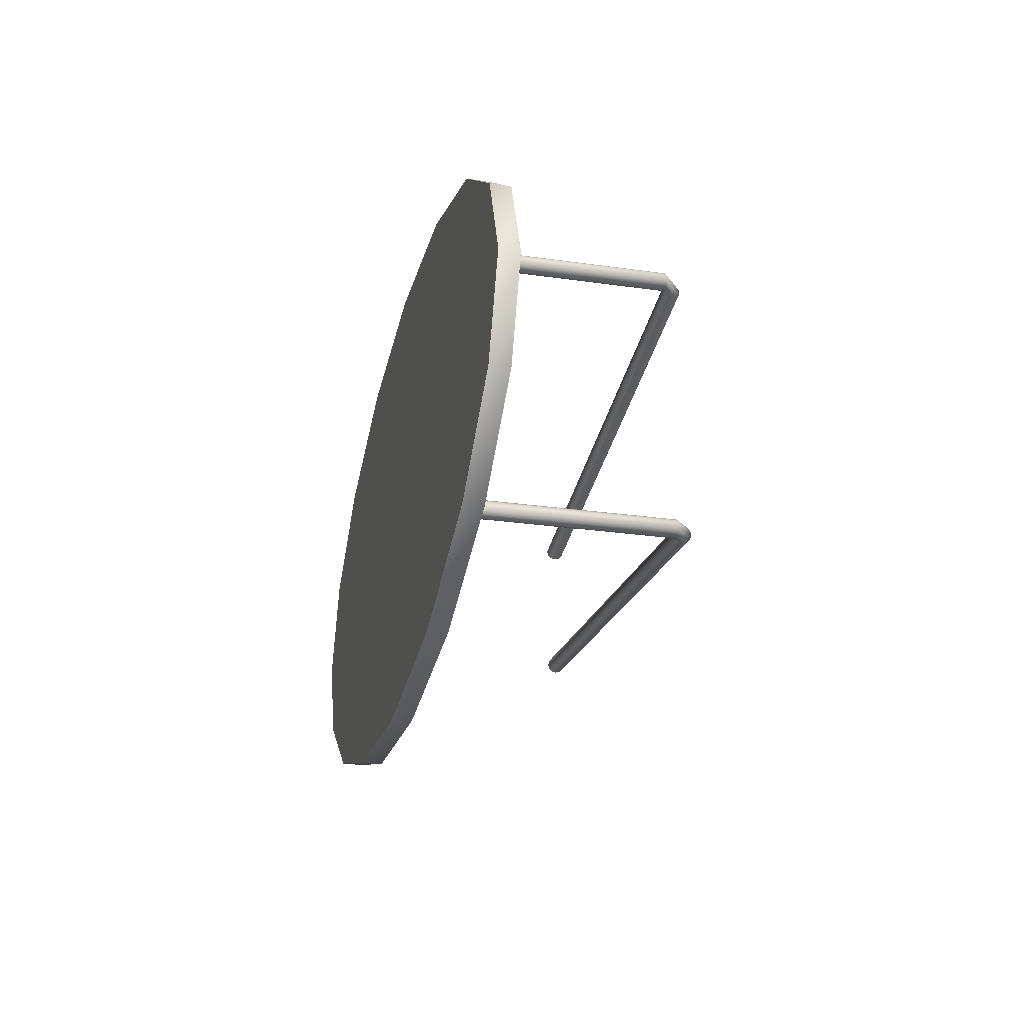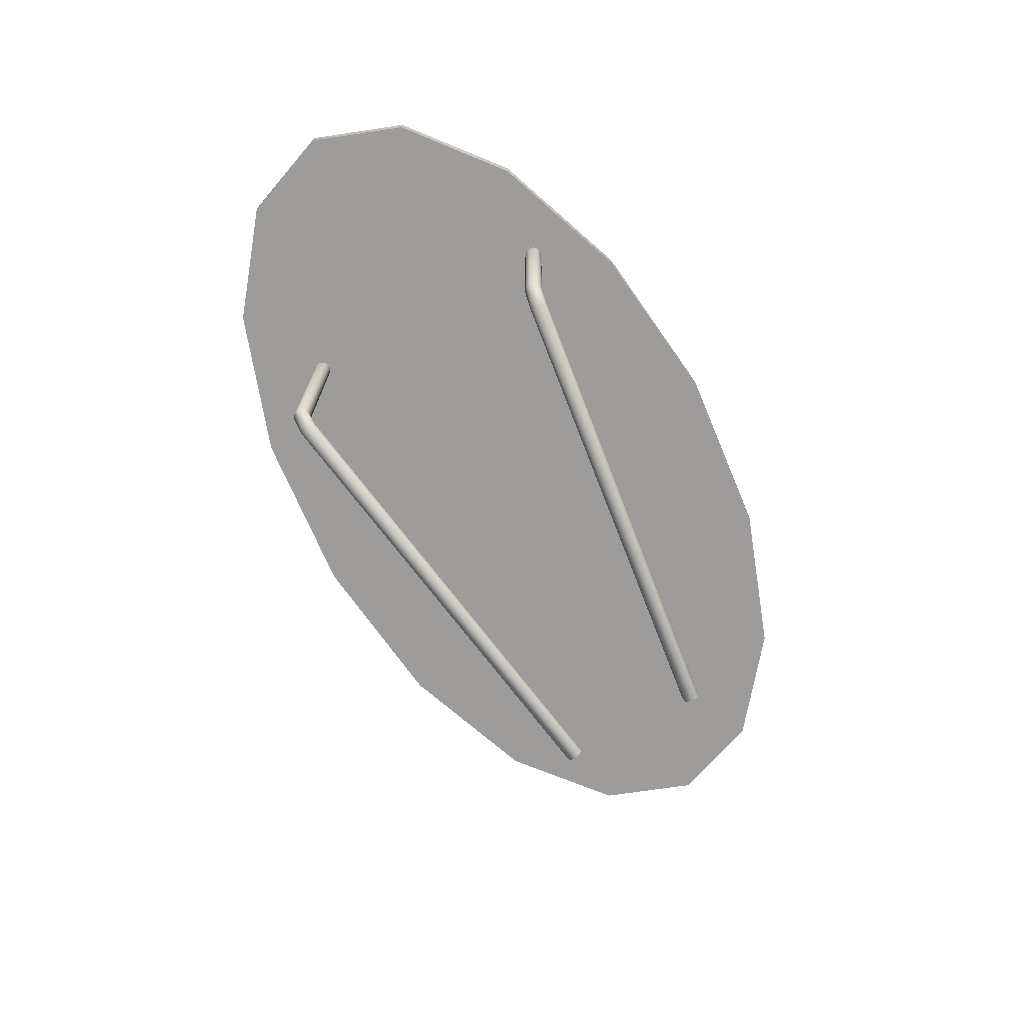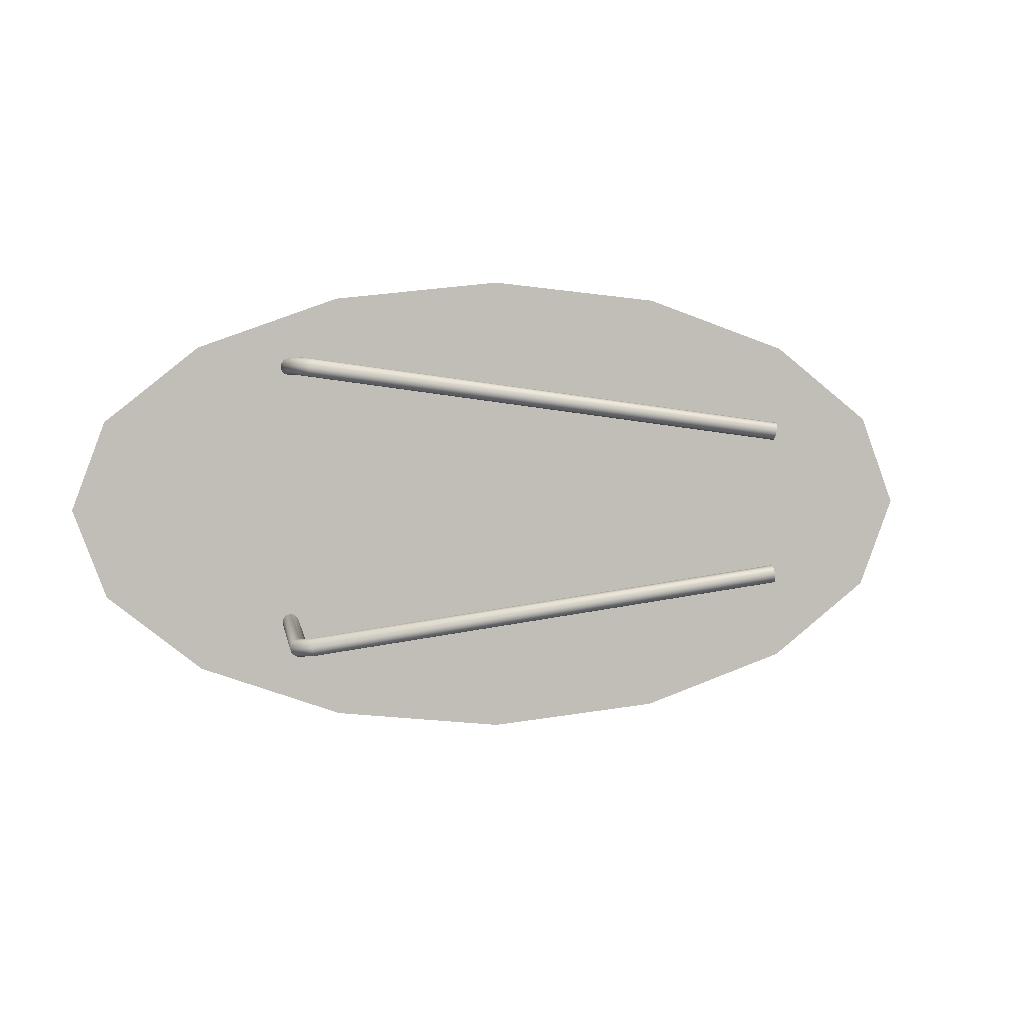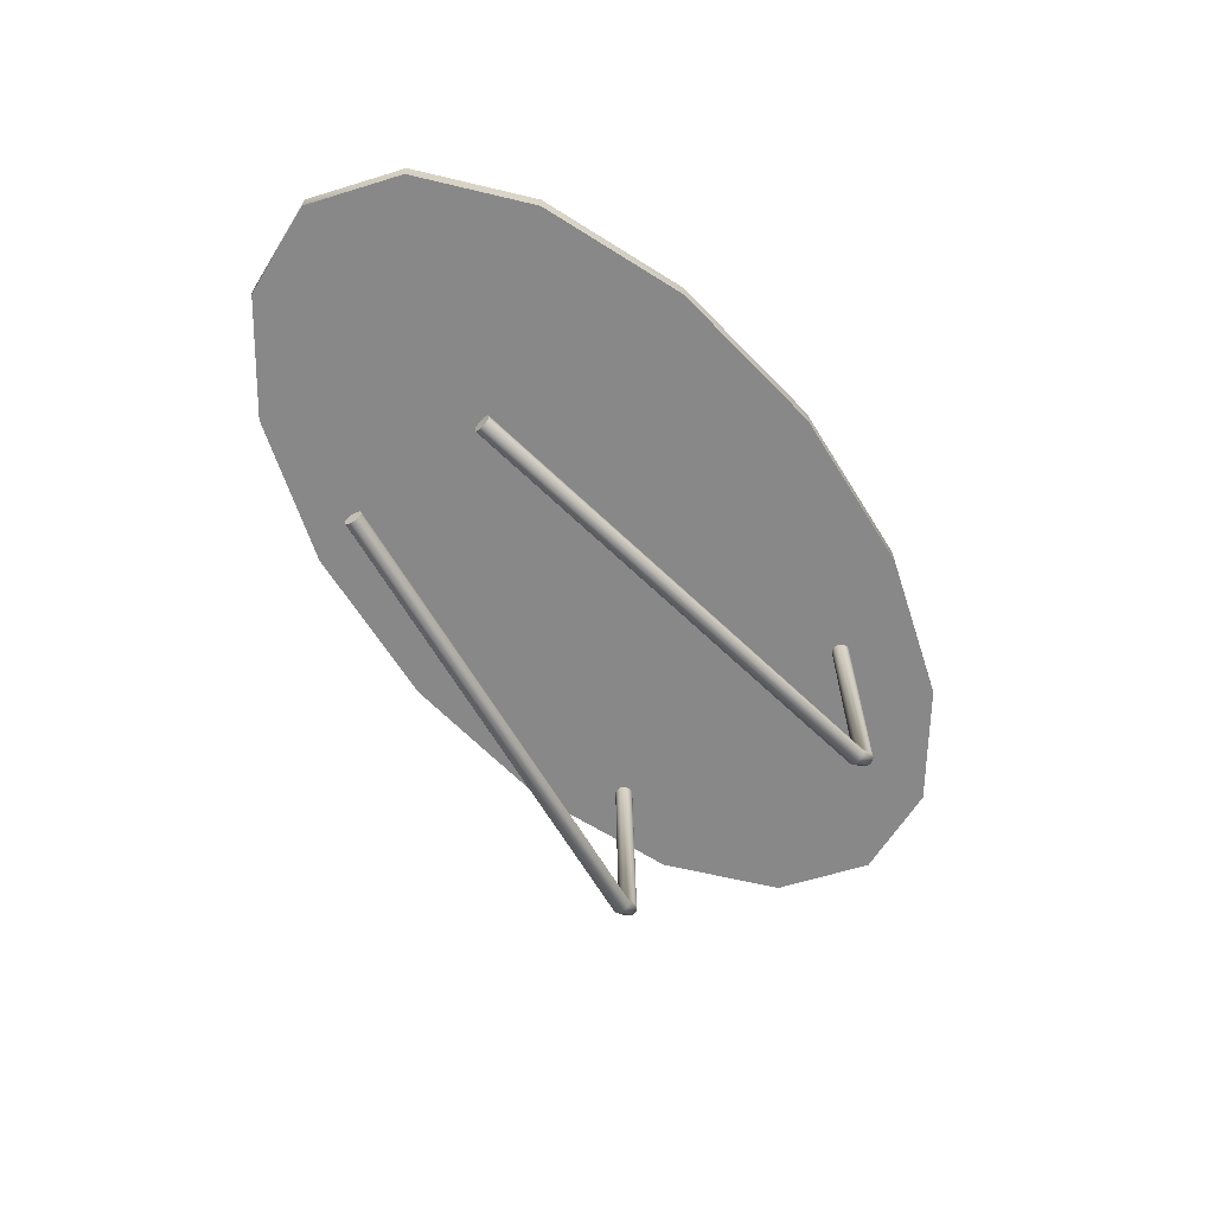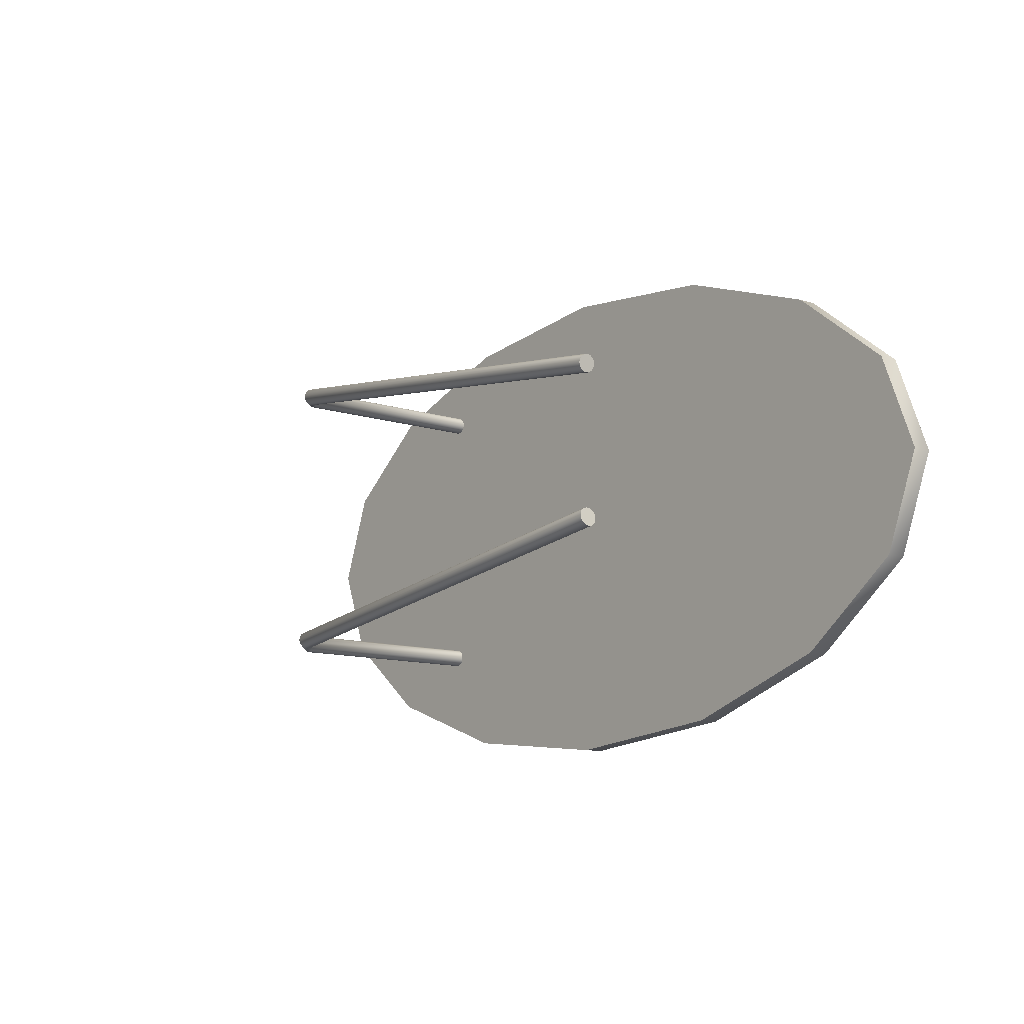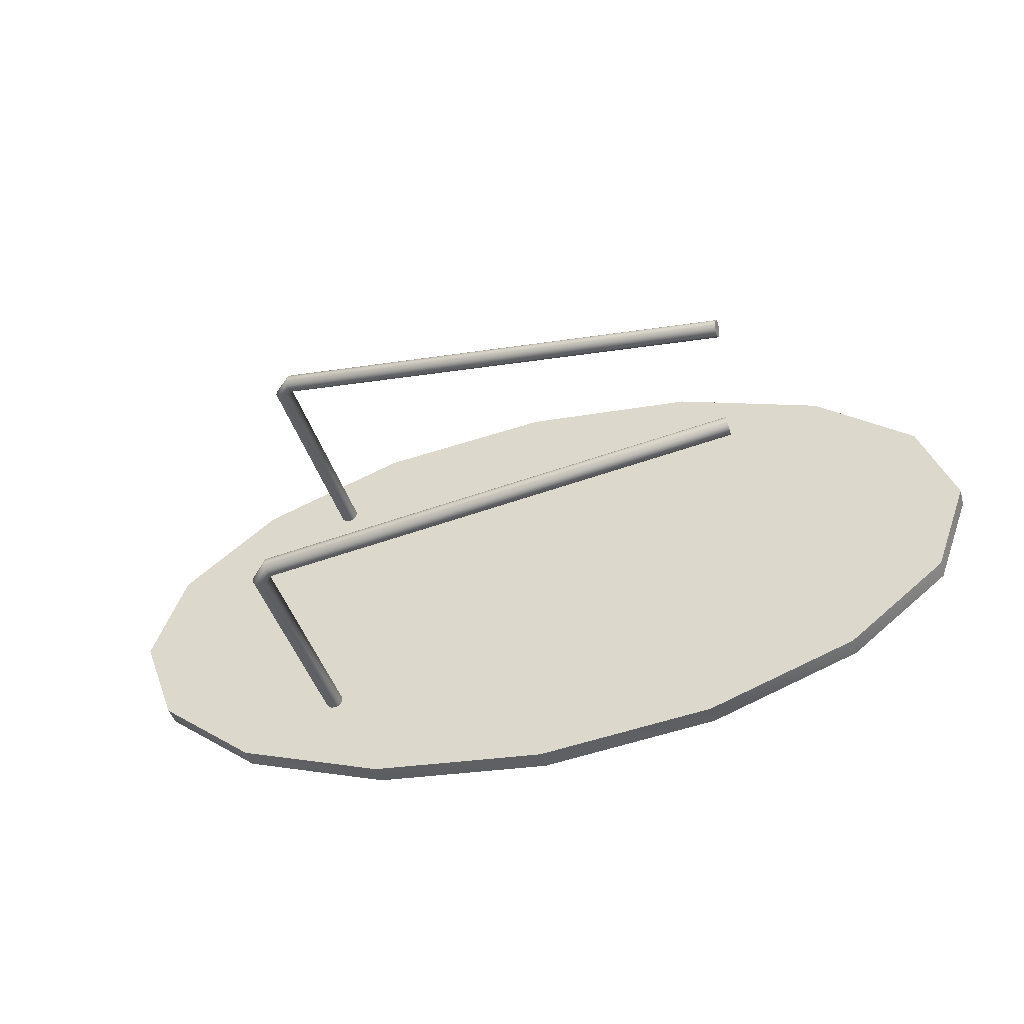
<metadata>
{"format":"obj","ext":"obj","renderer":"f3d","projection":"perspective","resolution":1024,"background":"white","views":[{"elev":-27.9,"azim":-103.4,"up":"+Z"},{"elev":-70.3,"azim":-61.1,"up":"+Y"},{"elev":4.1,"azim":-9.9,"up":"+Z"},{"elev":-62.9,"azim":127.7,"up":"+Y"},{"elev":-11.5,"azim":51.3,"up":"+Z"},{"elev":-44.6,"azim":16.3,"up":"+Z"}]}
</metadata>
<code>
v 7.416 3.891 -1.643
v 5.676 3.891 -3.036
v 3.072 3.891 -3.967
v 2e-06 3.891 -4.294
v -3.072 3.891 -3.967
v -5.676 3.891 -3.036
v -7.416 3.891 -1.643
v -8.027 3.891 -1e-06
v -7.416 3.891 1.643
v -5.676 3.891 3.036
v -3.072 3.891 3.967
v -3e-06 3.891 4.294
v 3.072 3.891 3.967
v 5.676 3.891 3.036
v 7.416 3.891 1.643
v 8.027 3.891 1e-06
v 7.416 4.236 -1.643
v 5.676 4.236 -3.036
v 3.072 4.236 -3.967
v 4e-06 4.236 -4.294
v -3.072 4.236 -3.967
v -5.676 4.236 -3.036
v -7.416 4.236 -1.643
v -8.027 4.236 -2e-06
v -7.416 4.236 1.643
v -5.676 4.236 3.036
v -3.072 4.236 3.967
v -1e-06 4.236 4.294
v 3.072 4.236 3.967
v 5.676 4.236 3.036
v 7.416 4.236 1.643
v 8.027 4.236 0
v -2e-06 3.891 1e-06
v 0 4.236 0
g pCylinder1
f 1 2 17
f 17 2 18
f 2 3 18
f 18 3 19
f 3 4 19
f 19 4 20
f 4 5 20
f 20 5 21
f 5 6 21
f 21 6 22
f 6 7 22
f 22 7 23
f 7 8 23
f 23 8 24
f 8 9 24
f 24 9 25
f 9 10 25
f 25 10 26
f 10 11 26
f 26 11 27
f 11 12 27
f 27 12 28
f 12 13 28
f 28 13 29
f 13 14 29
f 29 14 30
f 14 15 30
f 30 15 31
f 15 16 31
f 31 16 32
f 16 1 32
f 32 1 17
f 2 1 33
f 3 2 33
f 4 3 33
f 5 4 33
f 6 5 33
f 7 6 33
f 8 7 33
f 9 8 33
f 10 9 33
f 11 10 33
f 12 11 33
f 13 12 33
f 14 13 33
f 15 14 33
f 16 15 33
f 1 16 33
f 17 18 34
f 18 19 34
f 19 20 34
f 20 21 34
f 21 22 34
f 22 23 34
f 23 24 34
f 24 25 34
f 25 26 34
f 26 27 34
f 27 28 34
f 28 29 34
f 29 30 34
f 30 31 34
f 31 32 34
f 32 17 34
v 4.411 0.2957 -1.083
v 4.417 0.2618 -1.133
v 4.421 0.2113 -1.166
v 4.421 0.1518 -1.178
v 4.418 0.09246 -1.166
v 4.413 0.04224 -1.133
v 4.405 0.008804 -1.083
v 4.397 -0.002754 -1.024
v 4.389 0.009323 -0.9649
v 4.383 0.0432 -0.915
v 4.38 0.09371 -0.8817
v 4.379 0.1532 -0.8701
v 4.382 0.2125 -0.8819
v 4.388 0.2628 -0.9153
v 4.395 0.2962 -0.9653
v 4.403 0.3078 -1.024
v -3.828 3.953 -2.227
v -3.854 3.954 -2.282
v -3.9 3.954 -2.322
v -3.957 3.956 -2.342
v -4.017 3.957 -2.338
v -4.072 3.958 -2.312
v -4.112 3.959 -2.266
v -4.132 3.959 -2.209
v -4.128 3.959 -2.149
v -4.102 3.959 -2.094
v -4.056 3.958 -2.054
v -3.999 3.957 -2.034
v -3.939 3.956 -2.038
v -3.884 3.955 -2.064
v -3.844 3.954 -2.11
v -3.824 3.953 -2.167
v 4.4 0.1525 -1.024
v -3.978 3.956 -2.188
v -3.974 0.3355 -2.316
v -3.929 0.3347 -2.276
v -3.902 0.3342 -2.222
v -3.899 0.3342 -2.161
v -3.918 0.3347 -2.104
v -3.959 0.3356 -2.059
v -4.013 0.3368 -2.032
v -4.074 0.338 -2.028
v -4.131 0.3392 -2.048
v -4.176 0.34 -2.088
v -4.203 0.3405 -2.143
v -4.206 0.3405 -2.203
v -4.186 0.34 -2.261
v -4.146 0.3391 -2.306
v -4.092 0.3379 -2.333
v -4.031 0.3367 -2.336
v -3.828 0.2114 -2.296
v -3.832 0.2619 -2.263
v -3.838 0.2958 -2.213
v -3.846 0.3079 -2.154
v -3.854 0.2963 -2.095
v -3.862 0.2629 -2.045
v -3.867 0.2126 -2.012
v -3.87 0.1533 -2
v -3.87 0.09382 -2.011
v -3.866 0.04331 -2.045
v -3.86 0.009431 -2.095
v -3.852 -0.002646 -2.153
v -3.844 0.008912 -2.212
v -3.836 0.04235 -2.262
v -3.831 0.09257 -2.296
v -3.828 0.1519 -2.307
g pCylinder2 pCylinder3
f 35 36 87
f 87 36 86
f 36 37 86
f 86 37 85
f 37 38 85
f 85 38 100
f 38 39 100
f 100 39 99
f 39 40 99
f 99 40 98
f 40 41 98
f 98 41 97
f 41 42 97
f 97 42 96
f 42 43 96
f 96 43 95
f 43 44 95
f 95 44 94
f 45 93 44
f 44 93 94
f 46 92 45
f 45 92 93
f 47 91 46
f 46 91 92
f 48 90 47
f 47 90 91
f 48 49 90
f 90 49 89
f 49 50 89
f 89 50 88
f 50 35 88
f 88 35 87
f 36 35 67
f 37 36 67
f 38 37 67
f 39 38 67
f 40 39 67
f 41 40 67
f 42 41 67
f 43 42 67
f 44 43 67
f 45 44 67
f 46 45 67
f 47 46 67
f 48 47 67
f 49 48 67
f 50 49 67
f 35 50 67
f 51 52 68
f 52 53 68
f 53 54 68
f 54 55 68
f 55 56 68
f 56 57 68
f 57 58 68
f 58 59 68
f 59 60 68
f 60 61 68
f 61 62 68
f 62 63 68
f 63 64 68
f 64 65 68
f 65 66 68
f 66 51 68
f 70 69 52
f 52 69 53
f 71 70 51
f 51 70 52
f 72 71 66
f 66 71 51
f 73 72 65
f 65 72 66
f 74 73 64
f 64 73 65
f 75 74 63
f 63 74 64
f 76 75 62
f 62 75 63
f 77 76 61
f 61 76 62
f 78 77 60
f 60 77 61
f 79 78 59
f 59 78 60
f 80 79 58
f 58 79 59
f 81 80 57
f 57 80 58
f 82 81 56
f 56 81 57
f 83 82 55
f 55 82 56
f 84 83 54
f 54 83 55
f 69 84 53
f 53 84 54
f 85 69 86
f 86 69 70
f 86 70 87
f 87 70 71
f 87 71 88
f 88 71 72
f 89 88 73
f 73 88 72
f 90 89 74
f 74 89 73
f 91 90 75
f 75 90 74
f 92 91 76
f 76 91 75
f 93 92 77
f 77 92 76
f 94 93 78
f 78 93 77
f 95 94 79
f 79 94 78
f 96 95 80
f 80 95 79
f 96 80 97
f 97 80 81
f 97 81 98
f 98 81 82
f 98 82 99
f 99 82 83
f 99 83 100
f 100 83 84
f 100 84 85
f 85 84 69
v 4.395 0.2944 1.468
v 4.388 0.2608 1.419
v 4.382 0.2106 1.386
v 4.379 0.1513 1.374
v 4.38 0.092 1.386
v 4.383 0.04169 1.419
v 4.389 0.008034 1.469
v 4.397 -0.003834 1.528
v 4.405 0.00789 1.586
v 4.413 0.04142 1.636
v 4.418 0.09166 1.669
v 4.421 0.1509 1.681
v 4.421 0.2103 1.669
v 4.417 0.2606 1.636
v 4.411 0.2942 1.586
v 4.403 0.3061 1.527
v -3.844 3.949 2.602
v -3.884 3.95 2.557
v -3.939 3.951 2.53
v -3.999 3.952 2.526
v -4.056 3.953 2.546
v -4.102 3.954 2.586
v -4.128 3.955 2.641
v -4.132 3.955 2.701
v -4.112 3.955 2.758
v -4.072 3.954 2.804
v -4.018 3.953 2.83
v -3.957 3.952 2.834
v -3.9 3.951 2.814
v -3.854 3.95 2.774
v -3.828 3.949 2.719
v -3.824 3.949 2.659
v 4.4 0.1511 1.527
v -3.978 3.952 2.68
v -4.013 0.3386 2.536
v -3.959 0.3375 2.562
v -3.918 0.3368 2.608
v -3.899 0.3365 2.665
v -3.902 0.3366 2.725
v -3.929 0.3373 2.779
v -3.974 0.3383 2.82
v -4.031 0.3395 2.839
v -4.092 0.3407 2.836
v -4.146 0.3418 2.809
v -4.187 0.3426 2.764
v -4.206 0.3429 2.707
v -4.203 0.3427 2.646
v -4.176 0.3421 2.592
v -4.131 0.3411 2.552
v -4.073 0.3399 2.532
v -3.867 0.2146 2.516
v -3.862 0.2649 2.549
v -3.854 0.2984 2.599
v -3.846 0.3101 2.657
v -3.838 0.2983 2.716
v -3.832 0.2646 2.766
v -3.828 0.2143 2.799
v -3.828 0.155 2.811
v -3.831 0.09569 2.8
v -3.836 0.04546 2.766
v -3.844 0.01193 2.717
v -3.852 0.000203 2.658
v -3.86 0.01207 2.599
v -3.866 0.04573 2.549
v -3.87 0.09604 2.516
v -3.87 0.1554 2.504
f 101 102 153
f 153 102 152
f 102 103 152
f 152 103 151
f 103 104 151
f 151 104 166
f 104 105 166
f 166 105 165
f 105 106 165
f 165 106 164
f 106 107 164
f 164 107 163
f 107 108 163
f 163 108 162
f 108 109 162
f 162 109 161
f 109 110 161
f 161 110 160
f 111 159 110
f 110 159 160
f 112 158 111
f 111 158 159
f 113 157 112
f 112 157 158
f 114 156 113
f 113 156 157
f 114 115 156
f 156 115 155
f 115 116 155
f 155 116 154
f 116 101 154
f 154 101 153
f 102 101 133
f 103 102 133
f 104 103 133
f 105 104 133
f 106 105 133
f 107 106 133
f 108 107 133
f 109 108 133
f 110 109 133
f 111 110 133
f 112 111 133
f 113 112 133
f 114 113 133
f 115 114 133
f 116 115 133
f 101 116 133
f 117 118 134
f 118 119 134
f 119 120 134
f 120 121 134
f 121 122 134
f 122 123 134
f 123 124 134
f 124 125 134
f 125 126 134
f 126 127 134
f 127 128 134
f 128 129 134
f 129 130 134
f 130 131 134
f 131 132 134
f 132 117 134
f 136 135 118
f 118 135 119
f 137 136 117
f 117 136 118
f 138 137 132
f 132 137 117
f 139 138 131
f 131 138 132
f 140 139 130
f 130 139 131
f 141 140 129
f 129 140 130
f 142 141 128
f 128 141 129
f 143 142 127
f 127 142 128
f 144 143 126
f 126 143 127
f 145 144 125
f 125 144 126
f 146 145 124
f 124 145 125
f 147 146 123
f 123 146 124
f 148 147 122
f 122 147 123
f 149 148 121
f 121 148 122
f 150 149 120
f 120 149 121
f 135 150 119
f 119 150 120
f 151 135 152
f 152 135 136
f 152 136 153
f 153 136 137
f 153 137 154
f 154 137 138
f 155 154 139
f 139 154 138
f 156 155 140
f 140 155 139
f 157 156 141
f 141 156 140
f 158 157 142
f 142 157 141
f 159 158 143
f 143 158 142
f 160 159 144
f 144 159 143
f 161 160 145
f 145 160 144
f 162 161 146
f 146 161 145
f 162 146 163
f 163 146 147
f 163 147 164
f 164 147 148
f 164 148 165
f 165 148 149
f 165 149 166
f 166 149 150
f 166 150 151
f 151 150 135

</code>
